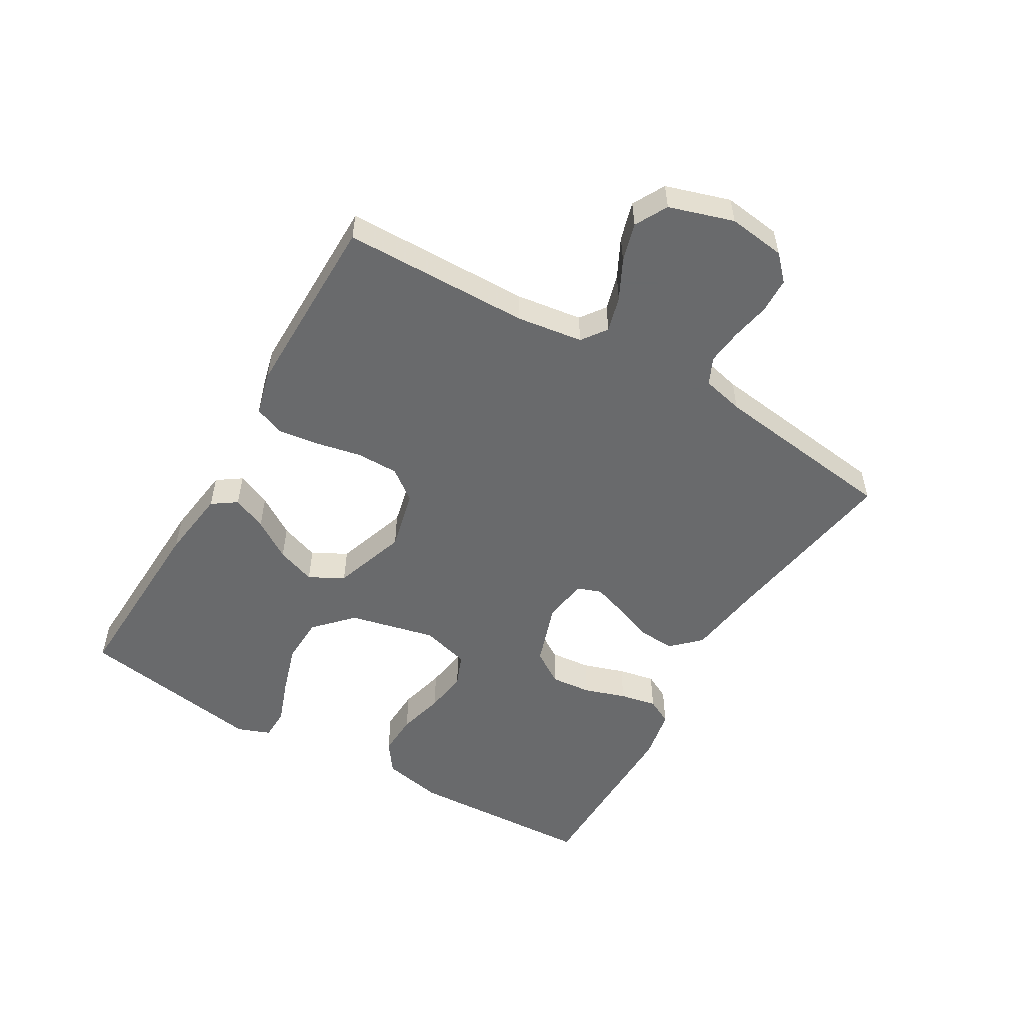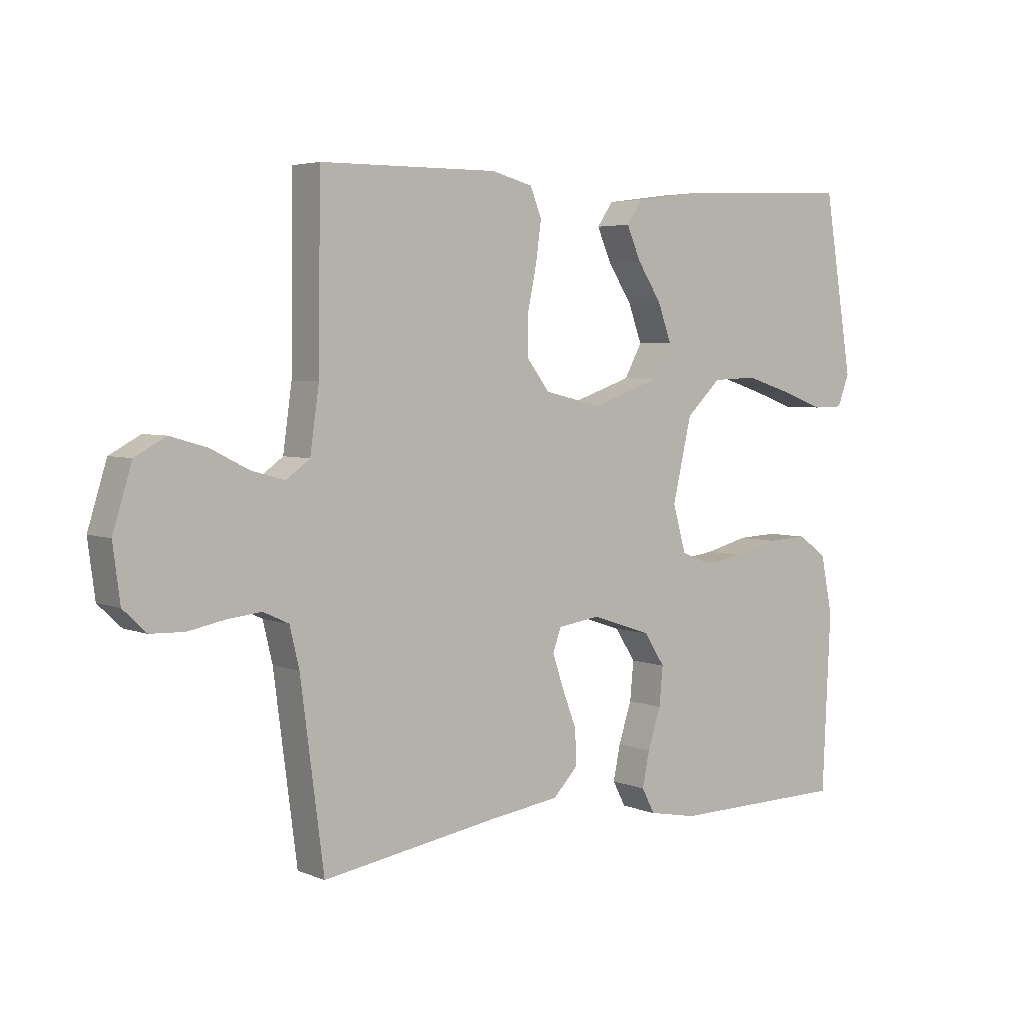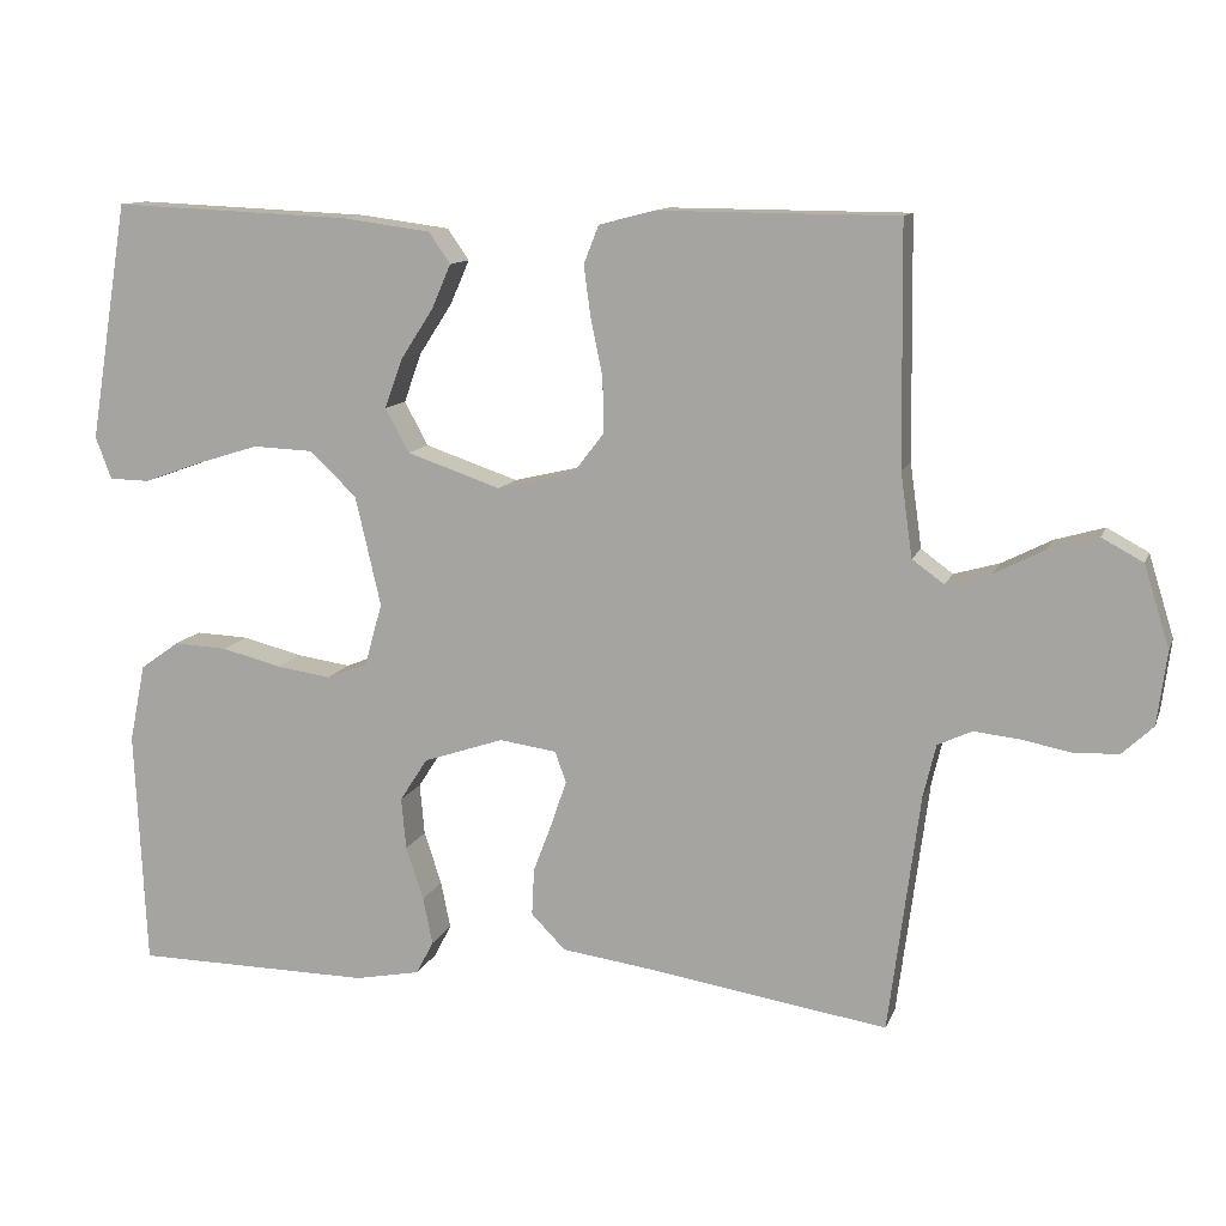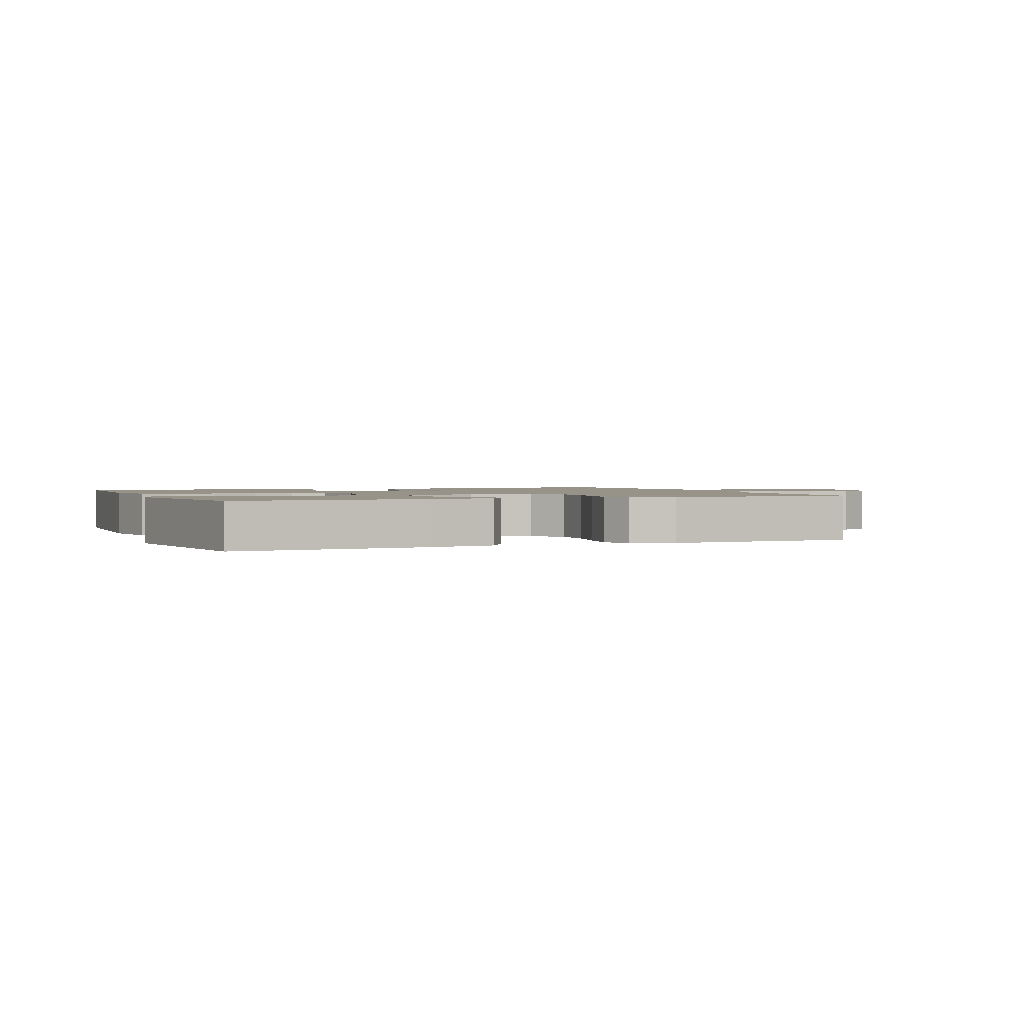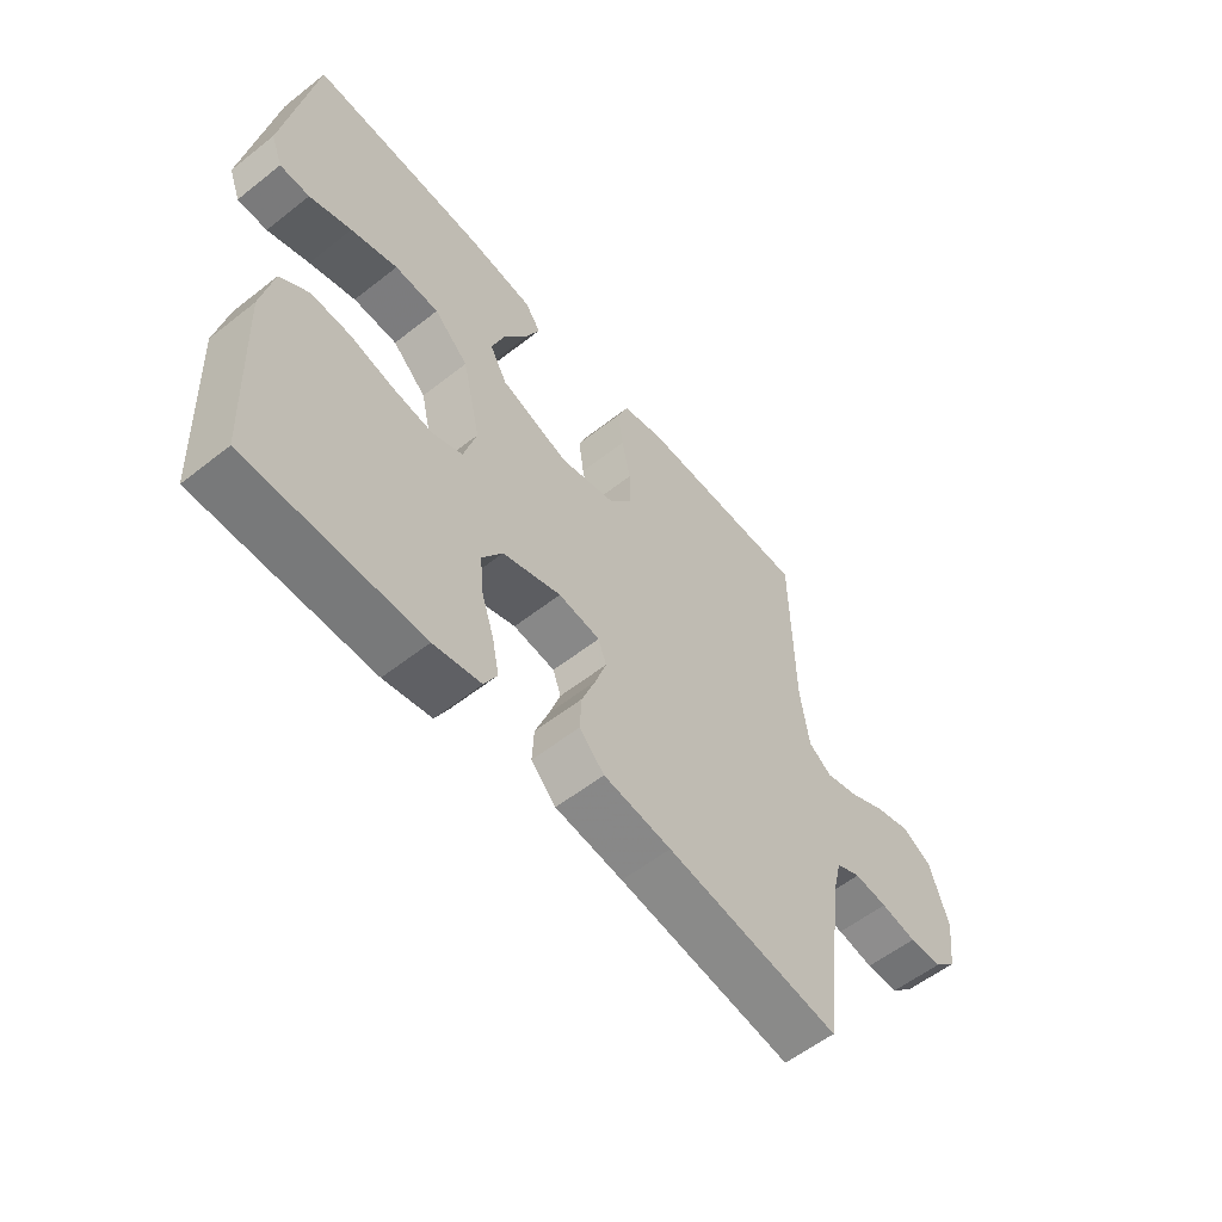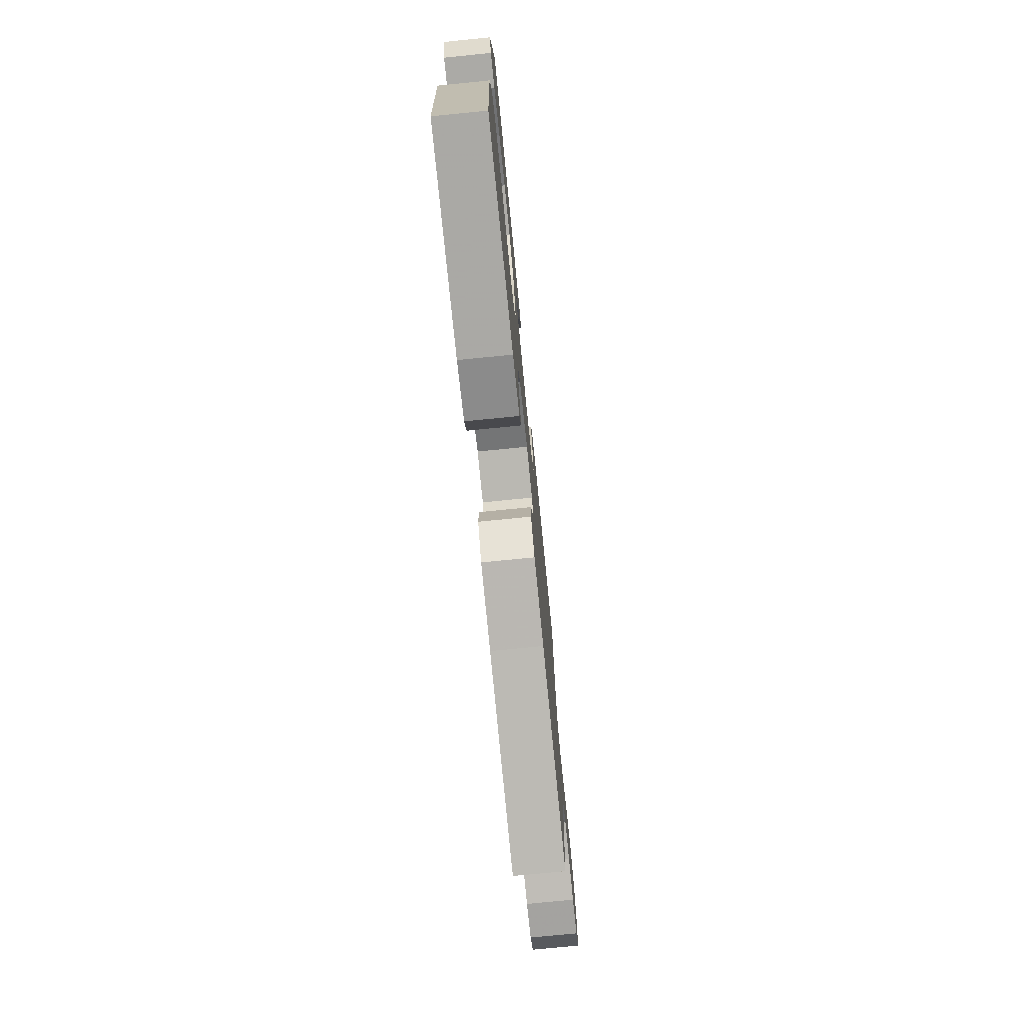
<metadata>
{"format":"obj","ext":"obj","renderer":"f3d","projection":"perspective","resolution":1024,"background":"white","views":[{"elev":-52.9,"azim":59.7,"up":"+Y"},{"elev":4.4,"azim":141.9,"up":"+Z"},{"elev":11.7,"azim":15.8,"up":"+Z"},{"elev":1.6,"azim":-22.5,"up":"+Y"},{"elev":-57.3,"azim":-50.7,"up":"+Z"},{"elev":-74.7,"azim":-84.3,"up":"+Z"}]}
</metadata>
<code>
v 0.5 0.07 -0.5
v 0.2 0.07 -0.453
v 0.083 0.07 -0.437
v 0.04 0.07 -0.393
v 0.043 0.07 -0.334
v 0.067 0.07 -0.271
v 0.086 0.07 -0.215
v 0.072 0.07 -0.176
v 0 0.07 -0.166
v -0.101 0.07 -0.2
v -0.136 0.07 -0.254
v -0.13 0.07 -0.319
v -0.108 0.07 -0.386
v -0.096 0.07 -0.445
v -0.118 0.07 -0.487
v -0.2 0.07 -0.503
v -0.5 0.07 -0.5
v -0.514 0.07 -0.2
v -0.494 0.07 -0.102
v -0.445 0.07 -0.067
v -0.377 0.07 -0.07
v -0.302 0.07 -0.089
v -0.233 0.07 -0.099
v -0.181 0.07 -0.078
v -0.159 0.07 0
v -0.191 0.07 0.138
v -0.25 0.07 0.194
v -0.326 0.07 0.197
v -0.406 0.07 0.172
v -0.478 0.07 0.146
v -0.529 0.07 0.147
v -0.549 0.07 0.2
v -0.5 0.07 0.5
v -0.2 0.07 0.487
v -0.087 0.07 0.472
v -0.06 0.07 0.433
v -0.084 0.07 0.378
v -0.125 0.07 0.315
v -0.148 0.07 0.252
v -0.118 0.07 0.197
v 0 0.07 0.157
v 0.097 0.07 0.18
v 0.135 0.07 0.23
v 0.135 0.07 0.298
v 0.12 0.07 0.37
v 0.111 0.07 0.436
v 0.13 0.07 0.484
v 0.2 0.07 0.502
v 0.5 0.07 0.5
v 0.504 0.07 0.2
v 0.519 0.07 0.094
v 0.559 0.07 0.065
v 0.616 0.07 0.081
v 0.679 0.07 0.113
v 0.741 0.07 0.131
v 0.793 0.07 0.103
v 0.825 0.07 0
v 0.813 0.07 -0.092
v 0.774 0.07 -0.129
v 0.717 0.07 -0.131
v 0.655 0.07 -0.119
v 0.598 0.07 -0.113
v 0.555 0.07 -0.133
v 0.539 0.07 -0.2
v 0.5 0 -0.5
v 0.2 0 -0.453
v 0.083 0 -0.437
v 0.04 0 -0.393
v 0.043 0 -0.334
v 0.067 0 -0.271
v 0.086 0 -0.215
v 0.072 0 -0.176
v 0 0 -0.166
v -0.101 0 -0.2
v -0.136 0 -0.254
v -0.13 0 -0.319
v -0.108 0 -0.386
v -0.096 0 -0.445
v -0.118 0 -0.487
v -0.2 0 -0.503
v -0.5 0 -0.5
v -0.514 0 -0.2
v -0.494 0 -0.102
v -0.445 0 -0.067
v -0.377 0 -0.07
v -0.302 0 -0.089
v -0.233 0 -0.099
v -0.181 0 -0.078
v -0.159 0 0
v -0.191 0 0.138
v -0.25 0 0.194
v -0.326 0 0.197
v -0.406 0 0.172
v -0.478 0 0.146
v -0.529 0 0.147
v -0.549 0 0.2
v -0.5 0 0.5
v -0.2 0 0.487
v -0.087 0 0.472
v -0.06 0 0.433
v -0.084 0 0.378
v -0.125 0 0.315
v -0.148 0 0.252
v -0.118 0 0.197
v 0 0 0.157
v 0.097 0 0.18
v 0.135 0 0.23
v 0.135 0 0.298
v 0.12 0 0.37
v 0.111 0 0.436
v 0.13 0 0.484
v 0.2 0 0.502
v 0.5 0 0.5
v 0.504 0 0.2
v 0.519 0 0.094
v 0.559 0 0.065
v 0.616 0 0.081
v 0.679 0 0.113
v 0.741 0 0.131
v 0.793 0 0.103
v 0.825 0 0
v 0.813 0 -0.092
v 0.774 0 -0.129
v 0.717 0 -0.131
v 0.655 0 -0.119
v 0.598 0 -0.113
v 0.555 0 -0.133
v 0.539 0 -0.2
f 59 60 61
f 58 59 61
f 57 58 61
f 56 57 61
f 55 56 61
f 54 55 61
f 53 54 61
f 52 53 61 62
f 51 52 62 63
f 48 49 50
f 47 48 50
f 46 47 50
f 45 46 50
f 44 45 50
f 43 44 50 51
f 51 63 64
f 43 51 64
f 42 43 64
f 36 37 38
f 35 36 38
f 34 35 38
f 33 34 38
f 32 33 38
f 31 32 38
f 30 31 38
f 29 30 38
f 28 29 38
f 27 28 38 39
f 26 27 39 40
f 20 21 22
f 19 20 22
f 18 19 22
f 17 18 22
f 16 17 22
f 15 16 22
f 14 15 22
f 13 14 22
f 12 13 22
f 11 12 22 23
f 10 11 23 24
f 4 5 6
f 3 4 6
f 2 3 6
f 2 6 7
f 2 7 8
f 1 2 8
f 64 1 8
f 42 64 8
f 41 42 8
f 9 10 24 25
f 26 40 41
f 25 26 41
f 9 25 41
f 8 9 41
f 125 124 123
f 125 123 122
f 125 122 121
f 125 121 120
f 125 120 119
f 125 119 118
f 125 118 117
f 126 125 117 116
f 127 126 116 115
f 114 113 112
f 114 112 111
f 114 111 110
f 114 110 109
f 114 109 108
f 115 114 108 107
f 128 127 115
f 128 115 107
f 128 107 106
f 102 101 100
f 102 100 99
f 102 99 98
f 102 98 97
f 102 97 96
f 102 96 95
f 102 95 94
f 102 94 93
f 102 93 92
f 103 102 92 91
f 104 103 91 90
f 86 85 84
f 86 84 83
f 86 83 82
f 86 82 81
f 86 81 80
f 86 80 79
f 86 79 78
f 86 78 77
f 86 77 76
f 87 86 76 75
f 88 87 75 74
f 70 69 68
f 70 68 67
f 70 67 66
f 71 70 66
f 72 71 66
f 72 66 65
f 72 65 128
f 72 128 106
f 72 106 105
f 89 88 74 73
f 105 104 90
f 105 90 89
f 105 89 73
f 105 73 72
f 1 65 66 2
f 2 66 67 3
f 3 67 68 4
f 4 68 69 5
f 5 69 70 6
f 6 70 71 7
f 7 71 72 8
f 8 72 73 9
f 9 73 74 10
f 10 74 75 11
f 11 75 76 12
f 12 76 77 13
f 13 77 78 14
f 14 78 79 15
f 15 79 80 16
f 16 80 81 17
f 17 81 82 18
f 18 82 83 19
f 19 83 84 20
f 20 84 85 21
f 21 85 86 22
f 22 86 87 23
f 23 87 88 24
f 24 88 89 25
f 25 89 90 26
f 26 90 91 27
f 27 91 92 28
f 28 92 93 29
f 29 93 94 30
f 30 94 95 31
f 31 95 96 32
f 32 96 97 33
f 33 97 98 34
f 34 98 99 35
f 35 99 100 36
f 36 100 101 37
f 37 101 102 38
f 38 102 103 39
f 39 103 104 40
f 40 104 105 41
f 41 105 106 42
f 42 106 107 43
f 43 107 108 44
f 44 108 109 45
f 45 109 110 46
f 46 110 111 47
f 47 111 112 48
f 48 112 113 49
f 49 113 114 50
f 50 114 115 51
f 51 115 116 52
f 52 116 117 53
f 53 117 118 54
f 54 118 119 55
f 55 119 120 56
f 56 120 121 57
f 57 121 122 58
f 58 122 123 59
f 59 123 124 60
f 60 124 125 61
f 61 125 126 62
f 62 126 127 63
f 63 127 128 64
f 64 128 65 1

</code>
